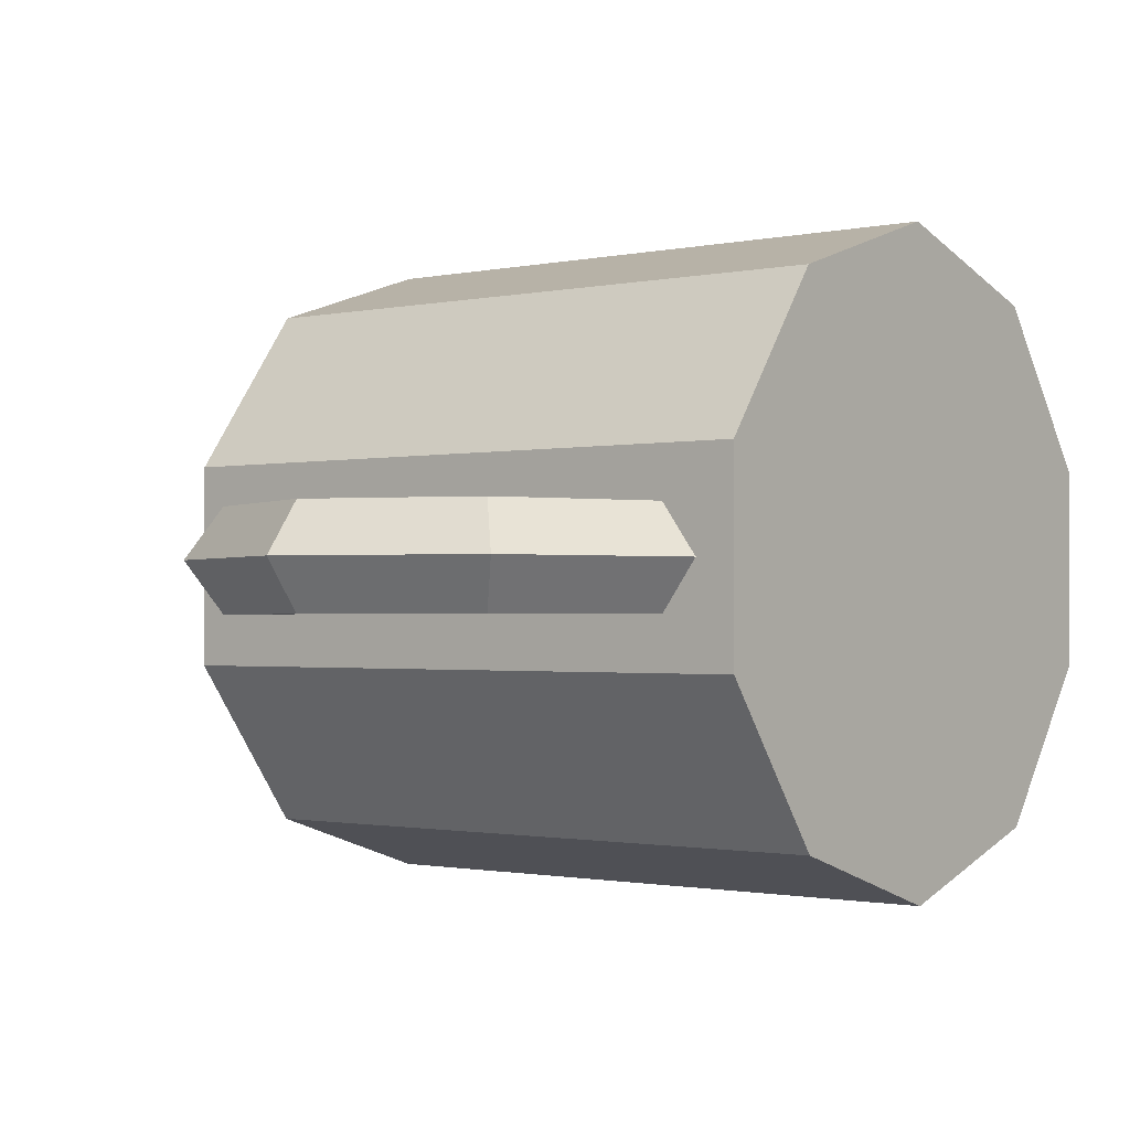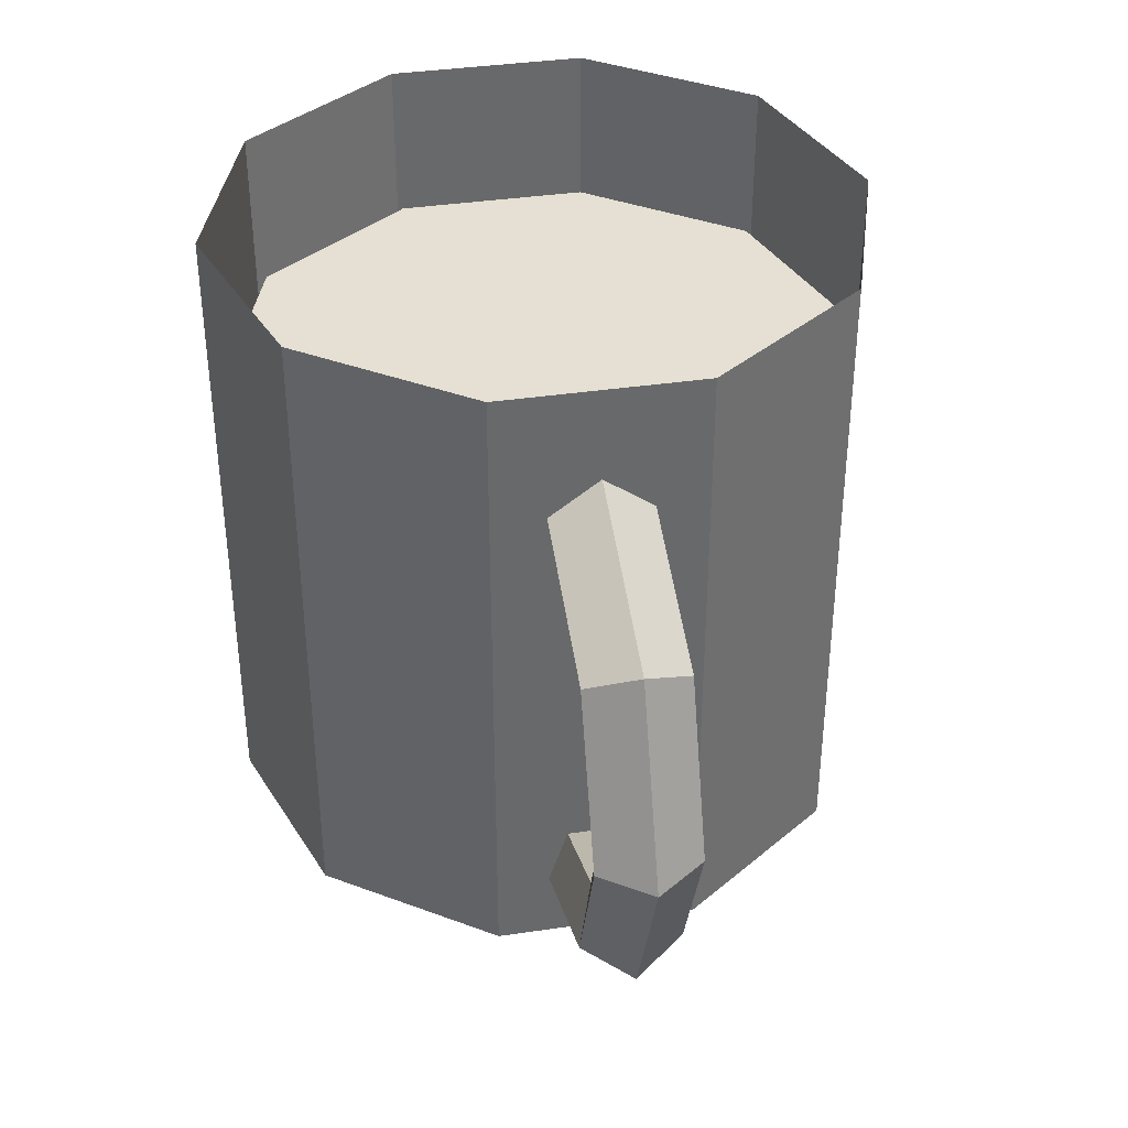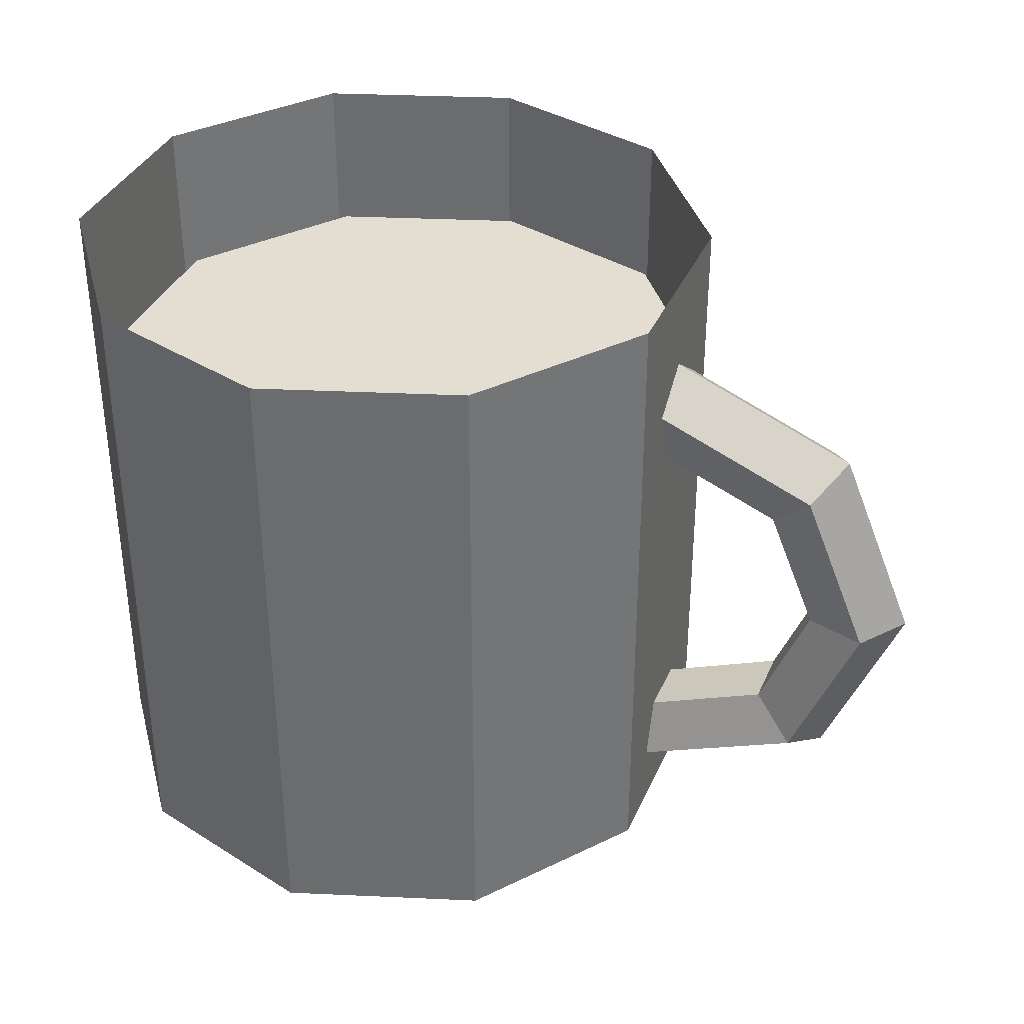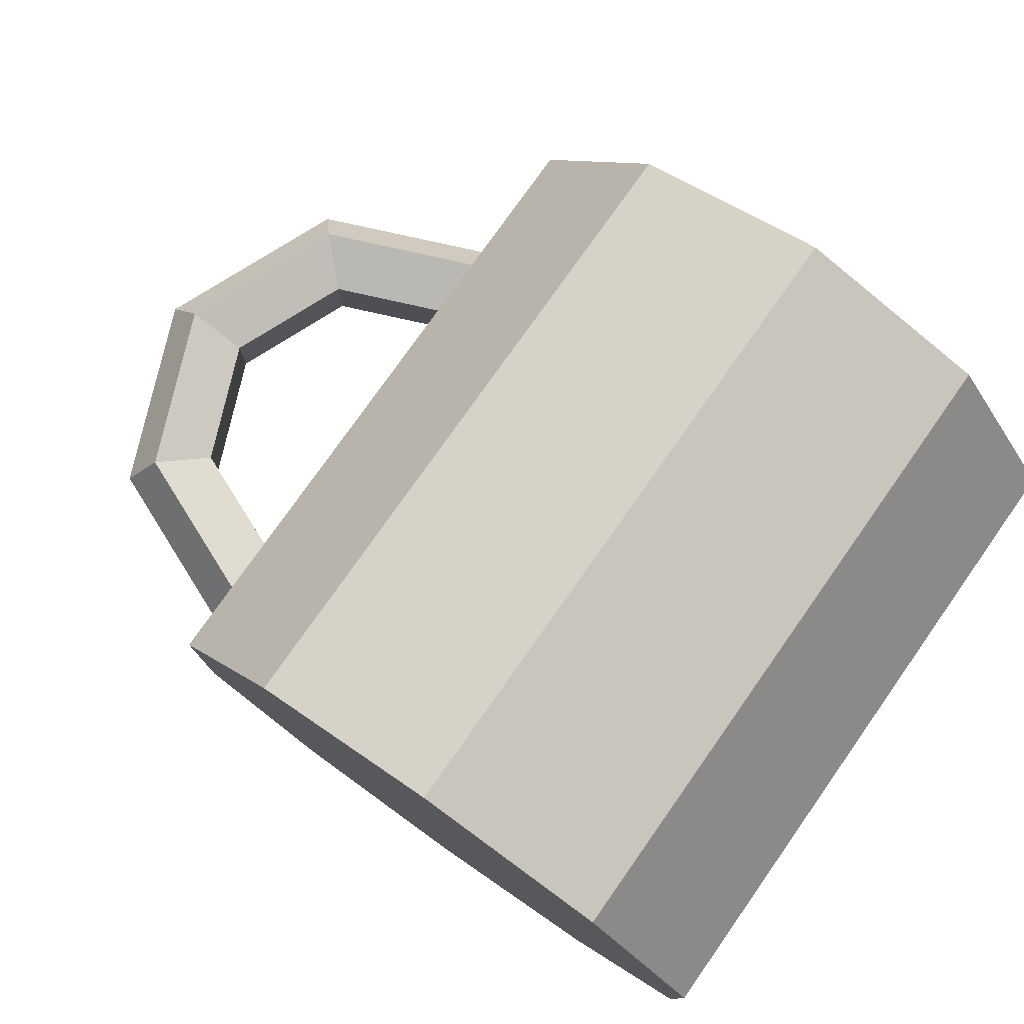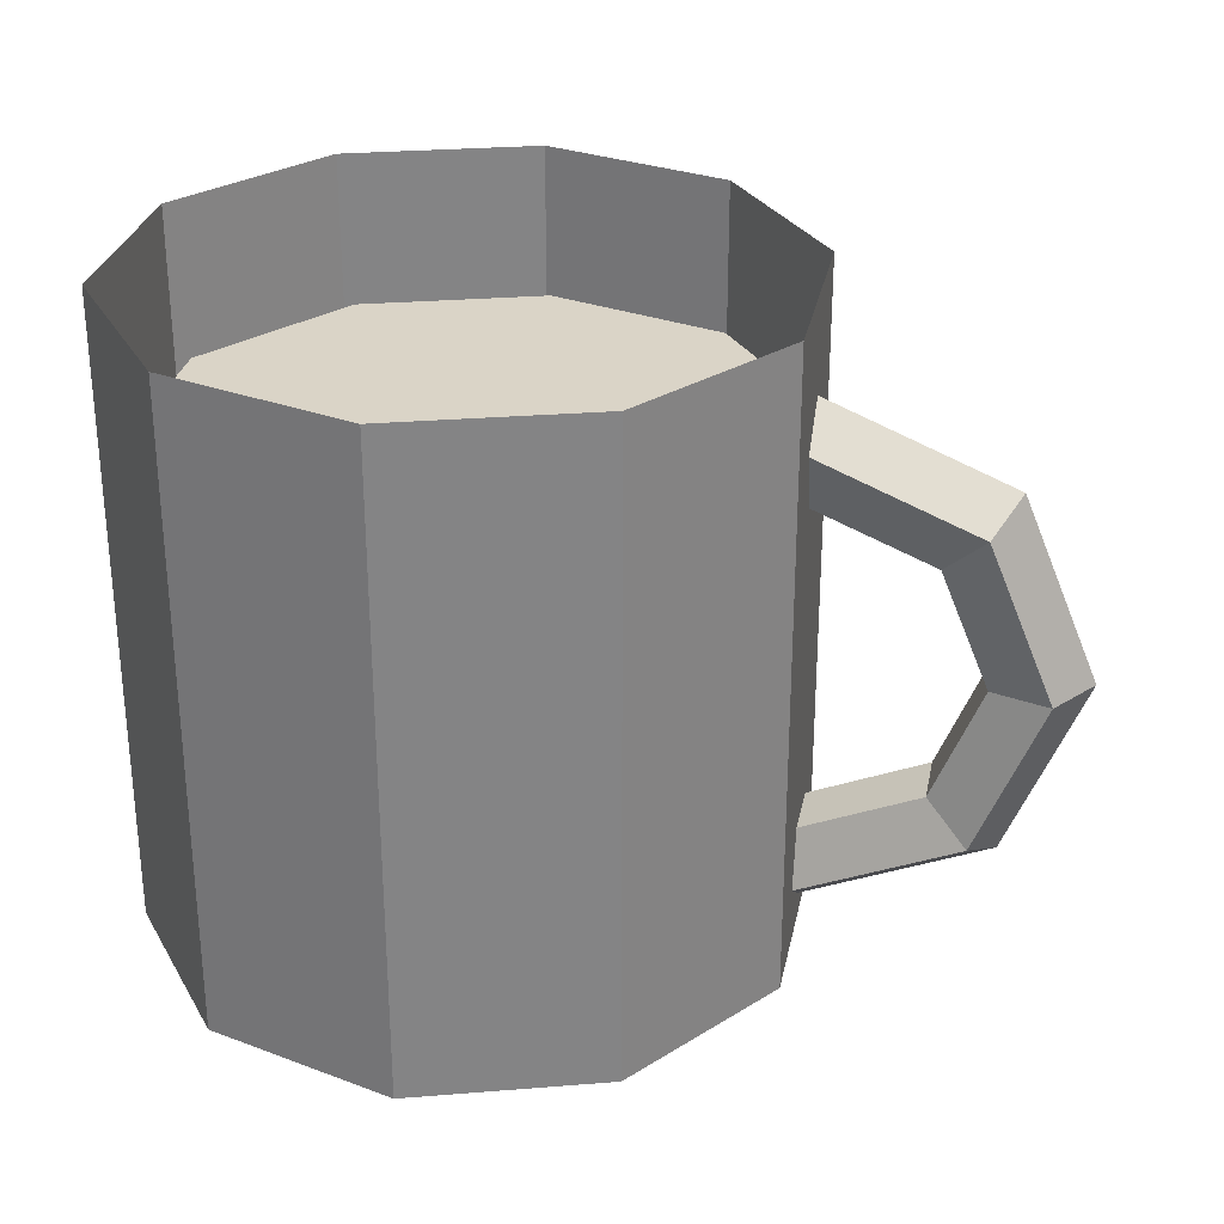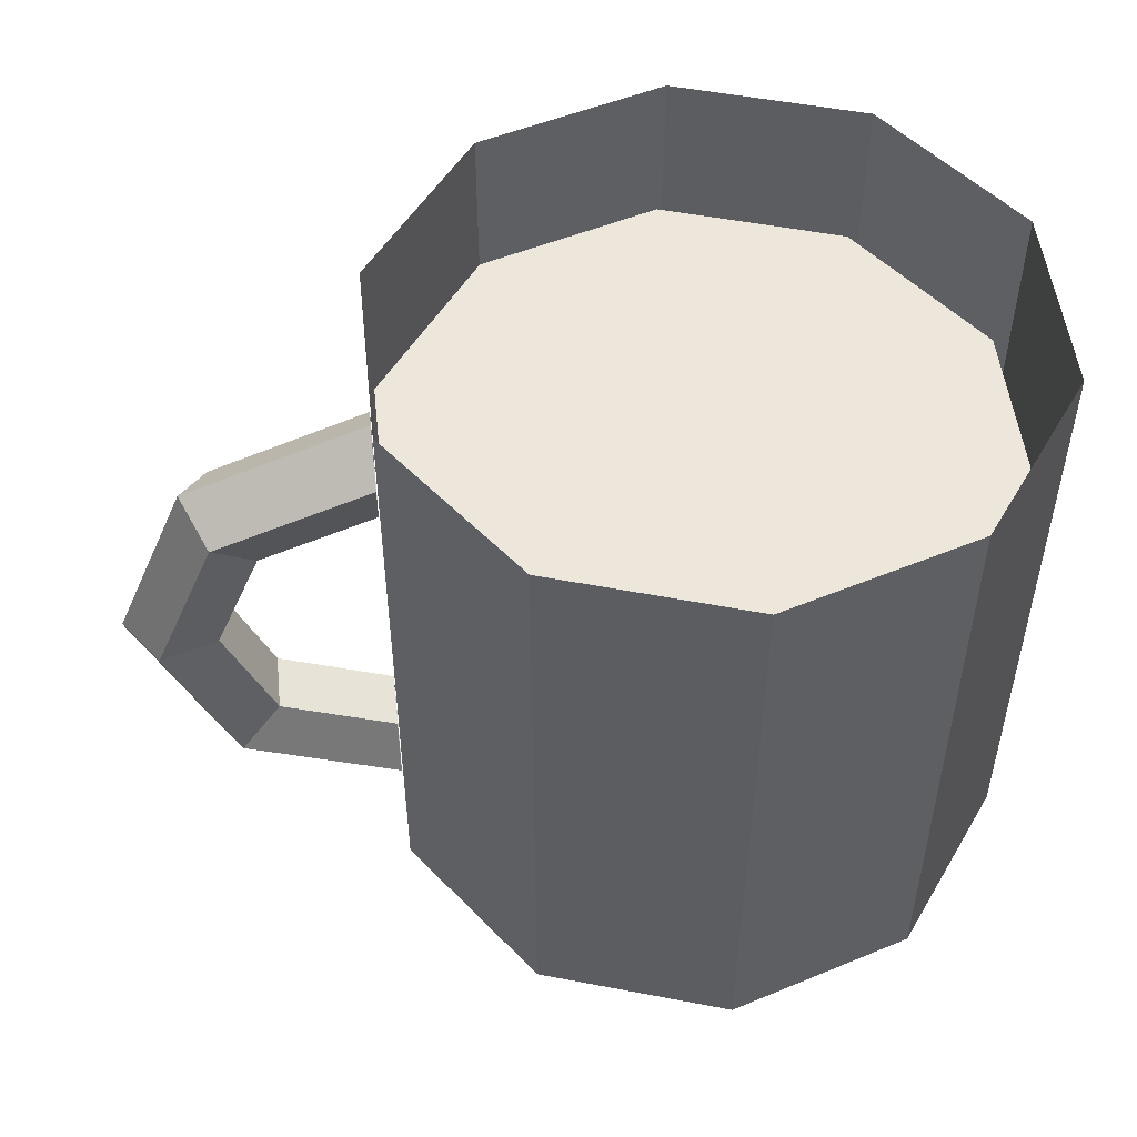
<metadata>
{"format":"obj","ext":"obj","renderer":"f3d","projection":"perspective","resolution":1024,"background":"white","views":[{"elev":-1.2,"azim":-51.6,"up":"+Z"},{"elev":37.9,"azim":-100.6,"up":"+Y"},{"elev":36.0,"azim":-158.6,"up":"+Y"},{"elev":77.5,"azim":35.2,"up":"+Z"},{"elev":28.9,"azim":-168.8,"up":"+Y"},{"elev":51.2,"azim":-6.2,"up":"+Y"}]}
</metadata>
<code>
o Cup
v 0 -0.001088 0.2359
v 0 -0.4729 0.2359
v -0.1387 -0.001088 0.1908
v -0.1387 -0.4729 0.1908
v -0.2244 -0.001088 0.0729
v -0.2244 -0.4729 0.0729
v -0.2244 -0.001088 -0.0729
v -0.2244 -0.4729 -0.0729
v -0.1387 -0.001088 -0.1908
v -0.1387 -0.4729 -0.1908
v 0 -0.001088 -0.2359
v 0 -0.4729 -0.2359
v 0.1387 -0.001088 -0.1908
v 0.1387 -0.4729 -0.1908
v 0.2244 -0.001088 -0.0729
v 0.2244 -0.4729 -0.0729
v 0.2244 -0.001088 0.0729
v 0.2244 -0.4729 0.0729
v 0.1387 -0.001088 0.1908
v 0.1387 -0.4729 0.1908
v -0.2256 -0.06865 0.000305
v -0.2256 -0.09465 -0.03549
v -0.2256 -0.1367 -0.02182
v -0.2256 -0.1367 0.02243
v -0.2256 -0.09465 0.0361
v -0.2256 -0.445 0.000305
v -0.2256 -0.419 -0.03549
v -0.2256 -0.3769 -0.02182
v -0.2256 -0.3769 0.02243
v -0.2256 -0.419 0.0361
v -0.3587 -0.3899 0.000305
v -0.3403 -0.3715 -0.03549
v -0.3106 -0.3417 -0.02182
v -0.3106 -0.3417 0.02243
v -0.3403 -0.3715 0.0361
v -0.4138 -0.2568 0.000305
v -0.3878 -0.2568 -0.03549
v -0.3457 -0.2568 -0.02182
v -0.3457 -0.2568 0.02243
v -0.3878 -0.2568 0.0361
v -0.3587 -0.1238 0.000305
v -0.3403 -0.1421 -0.03549
v -0.3106 -0.1719 -0.02182
v -0.3106 -0.1719 0.02243
v -0.3403 -0.1421 0.0361
f 1 2 4 3
f 3 4 6 5
f 5 6 8 7
f 7 8 10 9
f 9 10 12 11
f 11 12 14 13
f 13 14 16 15
f 15 16 18 17
f 4 2 20 18 16 14 12 10 8 6
f 17 18 20 19
f 19 20 2 1
f 26 31 32 27
f 27 32 33 28
f 28 33 34 29
f 29 34 35 30
f 30 35 31 26
f 31 36 37 32
f 32 37 38 33
f 33 38 39 34
f 34 39 40 35
f 35 40 36 31
f 36 41 42 37
f 37 42 43 38
f 38 43 44 39
f 39 44 45 40
f 40 45 41 36
f 41 21 22 42
f 42 22 23 43
f 43 23 24 44
f 44 24 25 45
f 45 25 21 41
o Coffee
v -0.00493 -0.1103 0.2277
v -0.00493 -0.4705 0.2277
v -0.1388 -0.1103 0.1842
v -0.1388 -0.4705 0.1842
v -0.2215 -0.1103 0.07035
v -0.2215 -0.4705 0.07035
v -0.2215 -0.1103 -0.07035
v -0.2215 -0.4705 -0.07035
v -0.1388 -0.1103 -0.1842
v -0.1388 -0.4705 -0.1842
v -0.00493 -0.1103 -0.2277
v -0.00493 -0.4705 -0.2277
v 0.1289 -0.1103 -0.1842
v 0.1289 -0.4705 -0.1842
v 0.2116 -0.1103 -0.07035
v 0.2116 -0.4705 -0.07035
v 0.2116 -0.1103 0.07035
v 0.2116 -0.4705 0.07035
v 0.1289 -0.1103 0.1842
v 0.1289 -0.4705 0.1842
f 46 47 49 48
f 48 49 51 50
f 50 51 53 52
f 52 53 55 54
f 54 55 57 56
f 56 57 59 58
f 58 59 61 60
f 60 61 63 62
f 49 47 65 63 61 59 57 55 53 51
f 62 63 65 64
f 64 65 47 46
f 46 48 50 52 54 56 58 60 62 64

</code>
